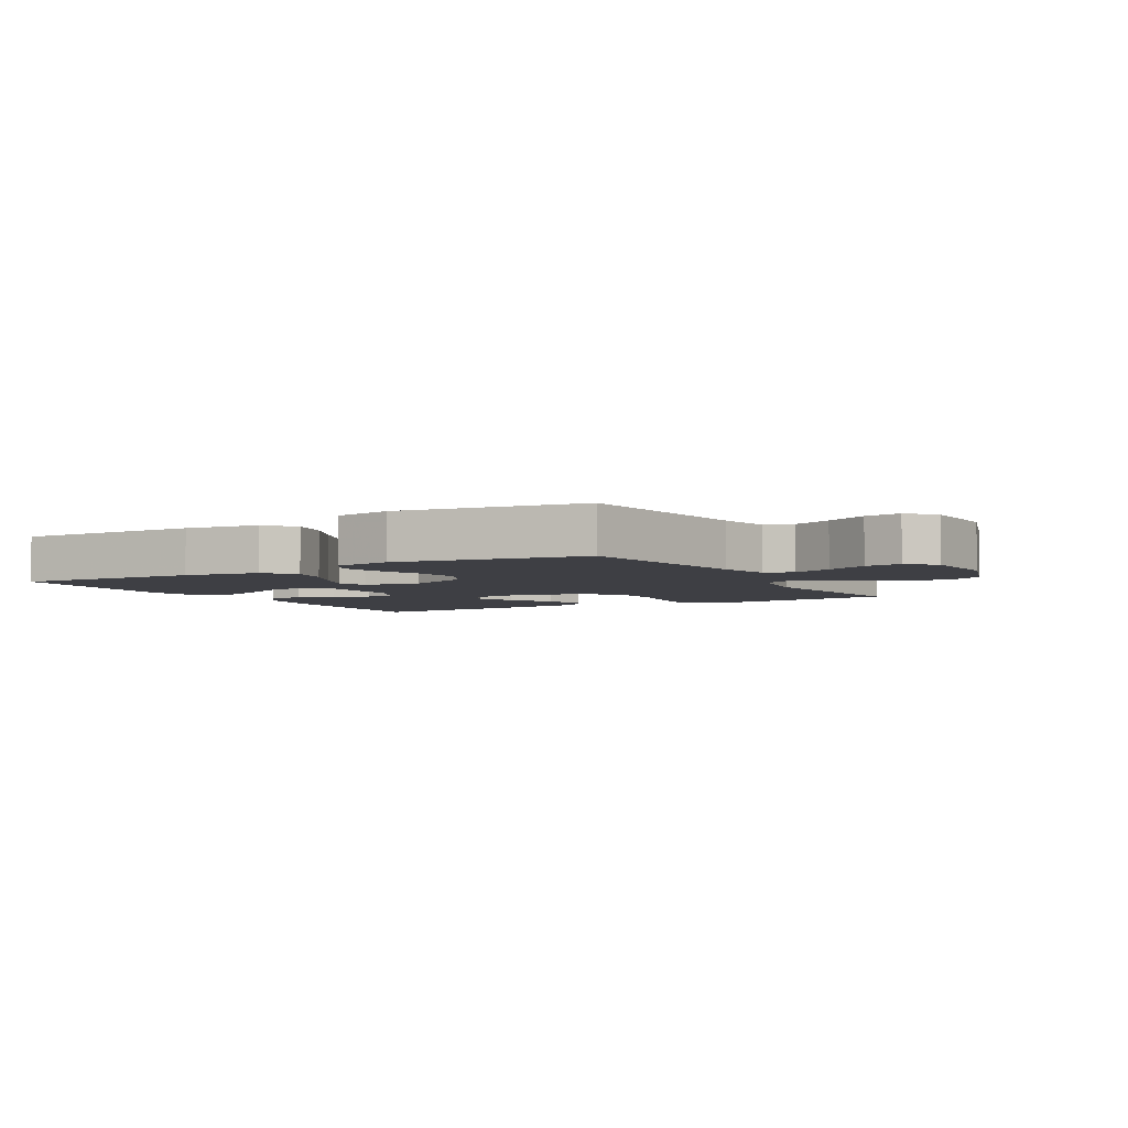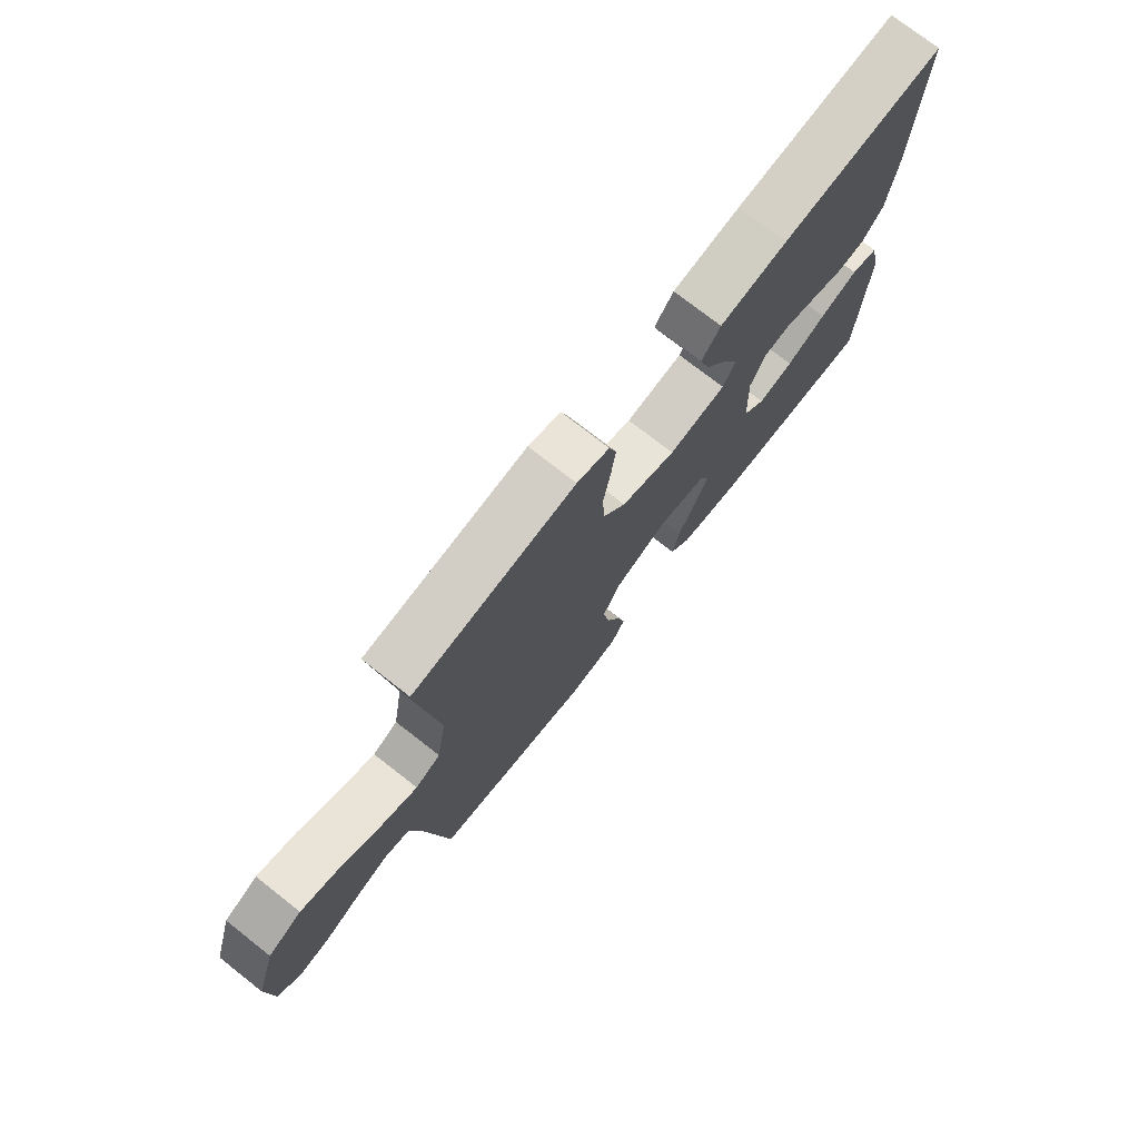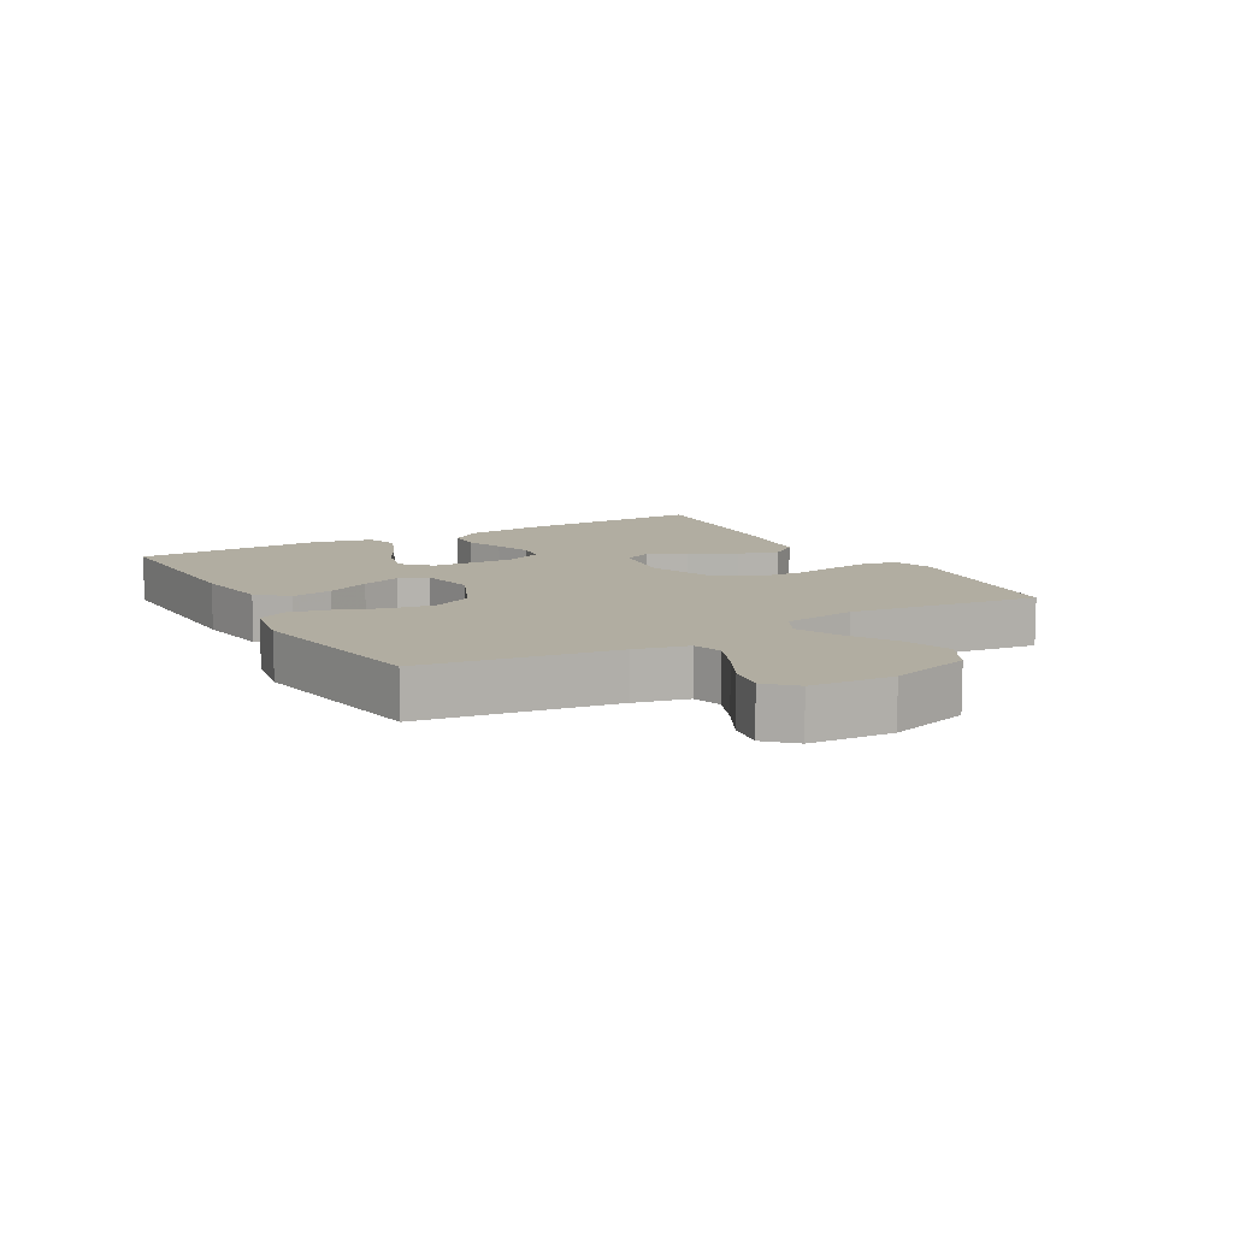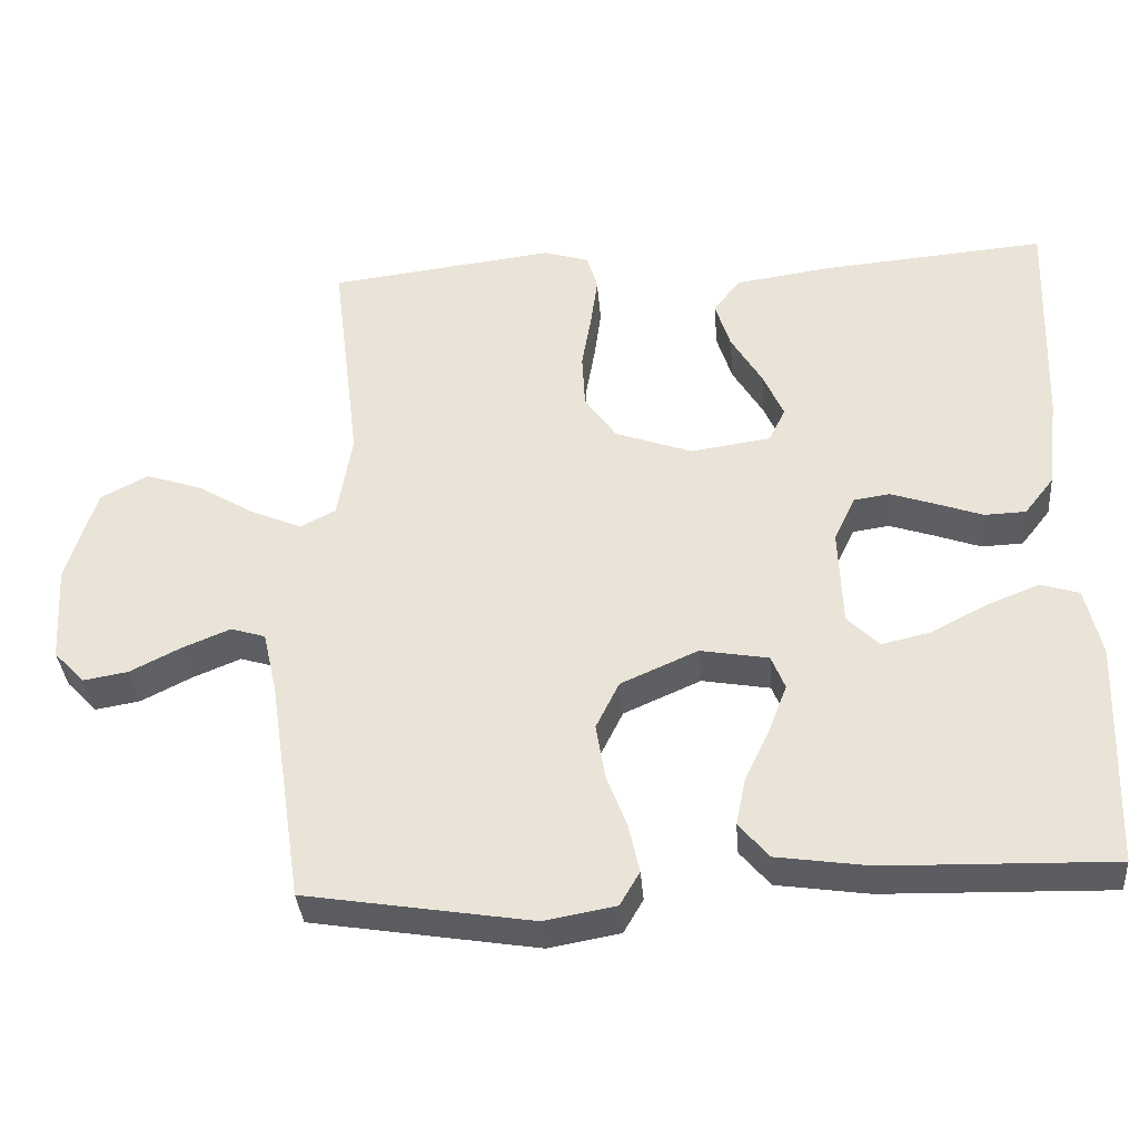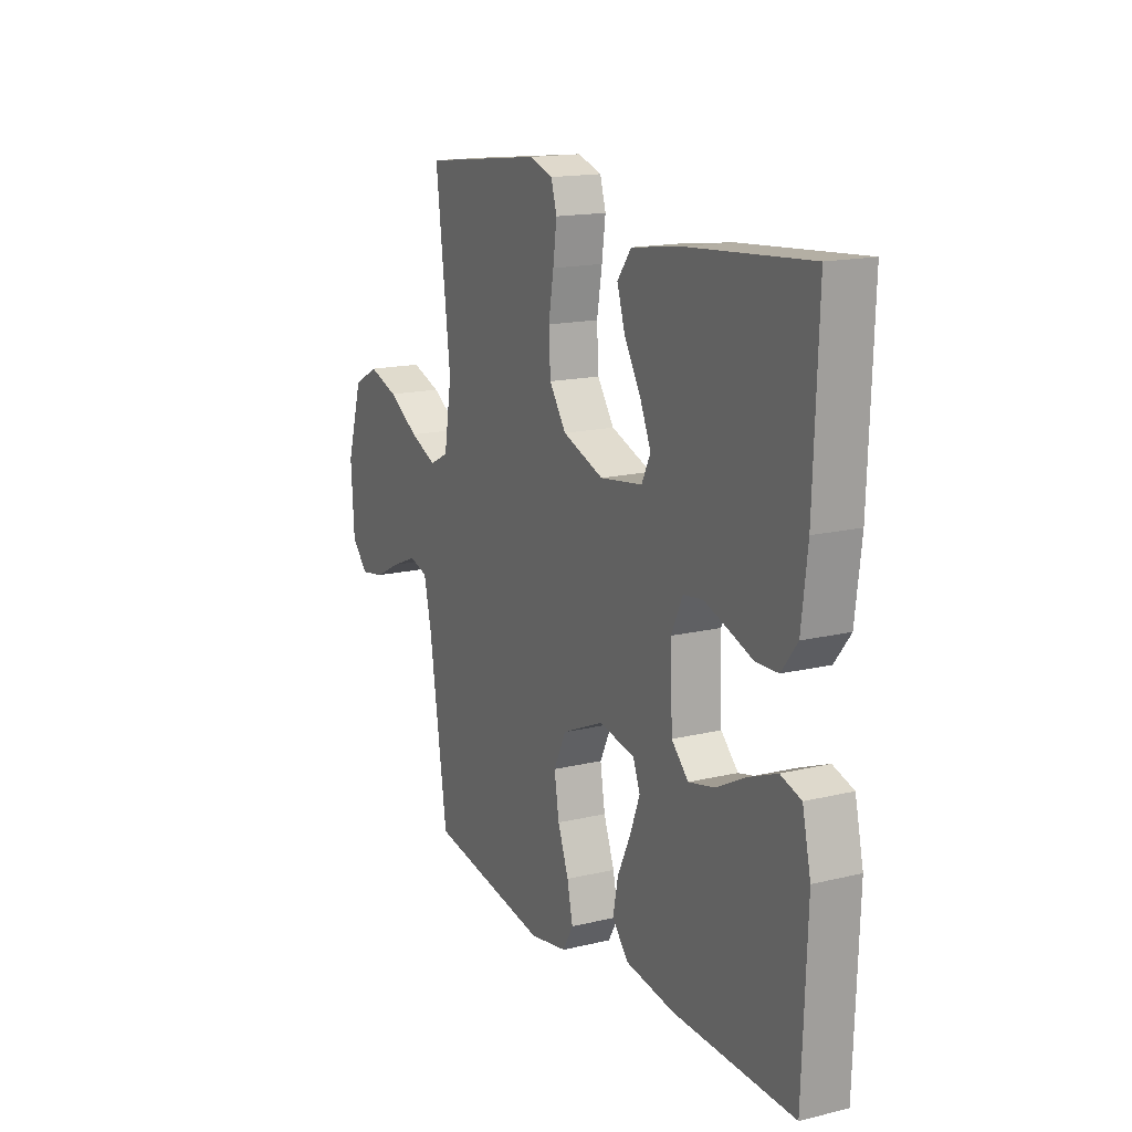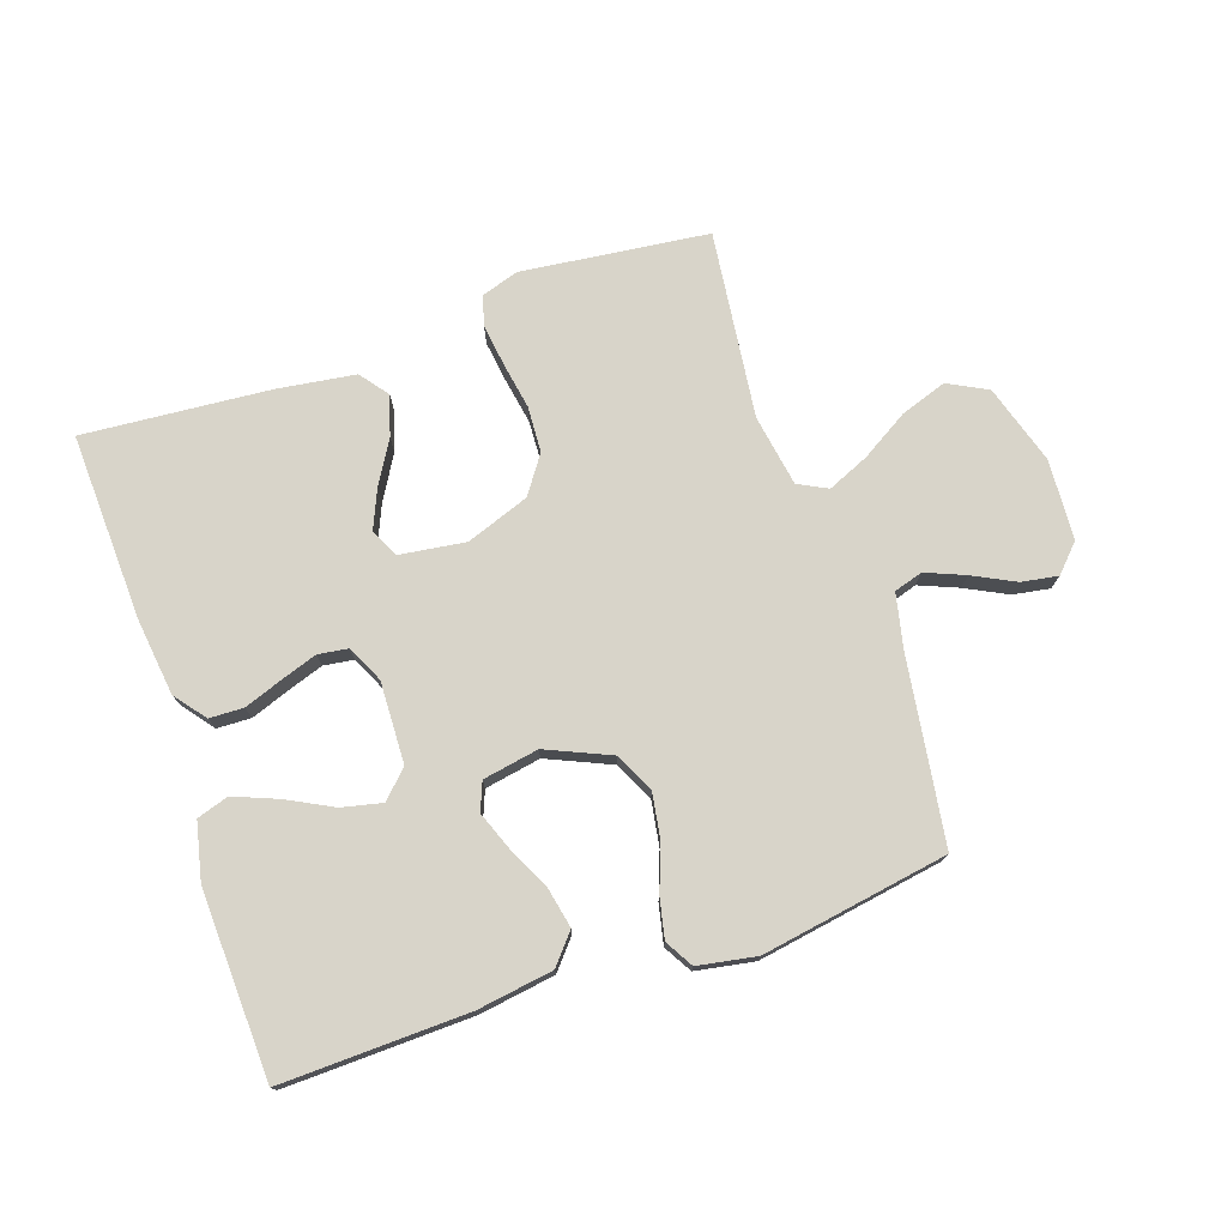
<metadata>
{"format":"obj","ext":"obj","renderer":"f3d","projection":"perspective","resolution":1024,"background":"white","views":[{"elev":-4.4,"azim":-150.3,"up":"+Y"},{"elev":74.9,"azim":-52.0,"up":"+Z"},{"elev":10.4,"azim":-119.4,"up":"+Y"},{"elev":-36.0,"azim":4.7,"up":"+Z"},{"elev":15.9,"azim":63.3,"up":"+Z"},{"elev":75.3,"azim":161.1,"up":"+Y"}]}
</metadata>
<code>
v 0.5 0.07 -0.5
v 0.2 0.07 -0.492
v 0.078 0.07 -0.474
v 0.038 0.07 -0.427
v 0.051 0.07 -0.363
v 0.084 0.07 -0.294
v 0.108 0.07 -0.231
v 0.09 0.07 -0.186
v 0 0.07 -0.17
v -0.102 0.07 -0.215
v -0.133 0.07 -0.278
v -0.121 0.07 -0.351
v -0.094 0.07 -0.423
v -0.08 0.07 -0.487
v -0.106 0.07 -0.532
v -0.2 0.07 -0.549
v -0.5 0.07 -0.5
v -0.545 0.07 -0.2
v -0.564 0.07 -0.116
v -0.61 0.07 -0.102
v -0.673 0.07 -0.128
v -0.74 0.07 -0.162
v -0.799 0.07 -0.172
v -0.84 0.07 -0.129
v -0.848 0.07 0
v -0.809 0.07 0.128
v -0.746 0.07 0.161
v -0.672 0.07 0.136
v -0.596 0.07 0.09
v -0.529 0.07 0.061
v -0.482 0.07 0.085
v -0.463 0.07 0.2
v -0.5 0.07 0.5
v -0.2 0.07 0.536
v -0.14 0.07 0.517
v -0.126 0.07 0.469
v -0.135 0.07 0.402
v -0.148 0.07 0.327
v -0.144 0.07 0.253
v -0.102 0.07 0.193
v 0 0.07 0.156
v 0.106 0.07 0.171
v 0.128 0.07 0.216
v 0.101 0.07 0.278
v 0.06 0.07 0.347
v 0.04 0.07 0.411
v 0.075 0.07 0.457
v 0.2 0.07 0.475
v 0.5 0.07 0.5
v 0.489 0.07 0.2
v 0.474 0.07 0.076
v 0.435 0.07 0.026
v 0.38 0.07 0.024
v 0.319 0.07 0.046
v 0.26 0.07 0.066
v 0.212 0.07 0.059
v 0.184 0.07 0
v 0.189 0.07 -0.131
v 0.231 0.07 -0.173
v 0.296 0.07 -0.158
v 0.369 0.07 -0.12
v 0.439 0.07 -0.092
v 0.49 0.07 -0.108
v 0.511 0.07 -0.2
v 0.5 0 -0.5
v 0.2 0 -0.492
v 0.078 0 -0.474
v 0.038 0 -0.427
v 0.051 0 -0.363
v 0.084 0 -0.294
v 0.108 0 -0.231
v 0.09 0 -0.186
v 0 0 -0.17
v -0.102 0 -0.215
v -0.133 0 -0.278
v -0.121 0 -0.351
v -0.094 0 -0.423
v -0.08 0 -0.487
v -0.106 0 -0.532
v -0.2 0 -0.549
v -0.5 0 -0.5
v -0.545 0 -0.2
v -0.564 0 -0.116
v -0.61 0 -0.102
v -0.673 0 -0.128
v -0.74 0 -0.162
v -0.799 0 -0.172
v -0.84 0 -0.129
v -0.848 0 0
v -0.809 0 0.128
v -0.746 0 0.161
v -0.672 0 0.136
v -0.596 0 0.09
v -0.529 0 0.061
v -0.482 0 0.085
v -0.463 0 0.2
v -0.5 0 0.5
v -0.2 0 0.536
v -0.14 0 0.517
v -0.126 0 0.469
v -0.135 0 0.402
v -0.148 0 0.327
v -0.144 0 0.253
v -0.102 0 0.193
v 0 0 0.156
v 0.106 0 0.171
v 0.128 0 0.216
v 0.101 0 0.278
v 0.06 0 0.347
v 0.04 0 0.411
v 0.075 0 0.457
v 0.2 0 0.475
v 0.5 0 0.5
v 0.489 0 0.2
v 0.474 0 0.076
v 0.435 0 0.026
v 0.38 0 0.024
v 0.319 0 0.046
v 0.26 0 0.066
v 0.212 0 0.059
v 0.184 0 0
v 0.189 0 -0.131
v 0.231 0 -0.173
v 0.296 0 -0.158
v 0.369 0 -0.12
v 0.439 0 -0.092
v 0.49 0 -0.108
v 0.511 0 -0.2
f 60 61 62 63
f 60 63 64 1
f 51 52 53 54
f 51 54 55
f 50 51 55
f 49 50 55 56
f 47 48 49 56
f 44 45 46 47
f 43 44 47 56
f 35 36 37 38
f 33 34 35 38
f 32 33 38 39
f 31 32 39 40
f 26 27 28 29
f 26 29 30
f 25 26 30
f 24 25 30
f 21 22 23 24
f 20 21 24 30
f 19 20 30 31
f 15 16 17 18
f 12 13 14 15
f 11 12 15 18
f 10 11 18 19
f 3 4 5 6
f 3 6 7
f 2 3 7
f 59 60 1 2
f 58 59 2 7
f 57 58 7 8
f 42 43 56 57
f 41 42 57 8
f 40 41 8 9
f 19 31 40
f 9 10 19 40
f 127 126 125 124
f 65 128 127 124
f 118 117 116 115
f 119 118 115
f 119 115 114
f 120 119 114 113
f 120 113 112 111
f 111 110 109 108
f 120 111 108 107
f 102 101 100 99
f 102 99 98 97
f 103 102 97 96
f 104 103 96 95
f 93 92 91 90
f 94 93 90
f 94 90 89
f 94 89 88
f 88 87 86 85
f 94 88 85 84
f 95 94 84 83
f 82 81 80 79
f 79 78 77 76
f 82 79 76 75
f 83 82 75 74
f 70 69 68 67
f 71 70 67
f 71 67 66
f 66 65 124 123
f 71 66 123 122
f 72 71 122 121
f 121 120 107 106
f 72 121 106 105
f 73 72 105 104
f 104 95 83
f 104 83 74 73
f 1 65 66 2
f 2 66 67 3
f 3 67 68 4
f 4 68 69 5
f 5 69 70 6
f 6 70 71 7
f 7 71 72 8
f 8 72 73 9
f 9 73 74 10
f 10 74 75 11
f 11 75 76 12
f 12 76 77 13
f 13 77 78 14
f 14 78 79 15
f 15 79 80 16
f 16 80 81 17
f 17 81 82 18
f 18 82 83 19
f 19 83 84 20
f 20 84 85 21
f 21 85 86 22
f 22 86 87 23
f 23 87 88 24
f 24 88 89 25
f 25 89 90 26
f 26 90 91 27
f 27 91 92 28
f 28 92 93 29
f 29 93 94 30
f 30 94 95 31
f 31 95 96 32
f 32 96 97 33
f 33 97 98 34
f 34 98 99 35
f 35 99 100 36
f 36 100 101 37
f 37 101 102 38
f 38 102 103 39
f 39 103 104 40
f 40 104 105 41
f 41 105 106 42
f 42 106 107 43
f 43 107 108 44
f 44 108 109 45
f 45 109 110 46
f 46 110 111 47
f 47 111 112 48
f 48 112 113 49
f 49 113 114 50
f 50 114 115 51
f 51 115 116 52
f 52 116 117 53
f 53 117 118 54
f 54 118 119 55
f 55 119 120 56
f 56 120 121 57
f 57 121 122 58
f 58 122 123 59
f 59 123 124 60
f 60 124 125 61
f 61 125 126 62
f 62 126 127 63
f 63 127 128 64
f 64 128 65 1

</code>
